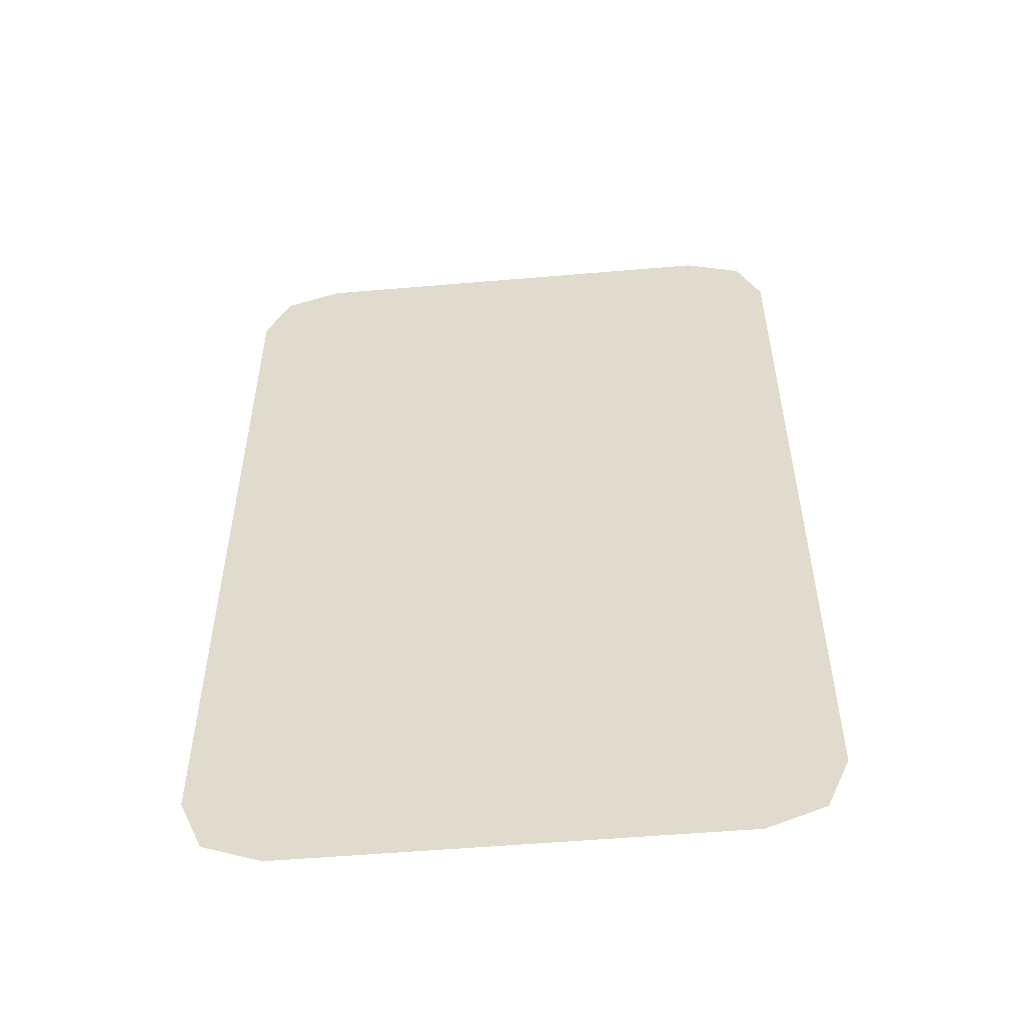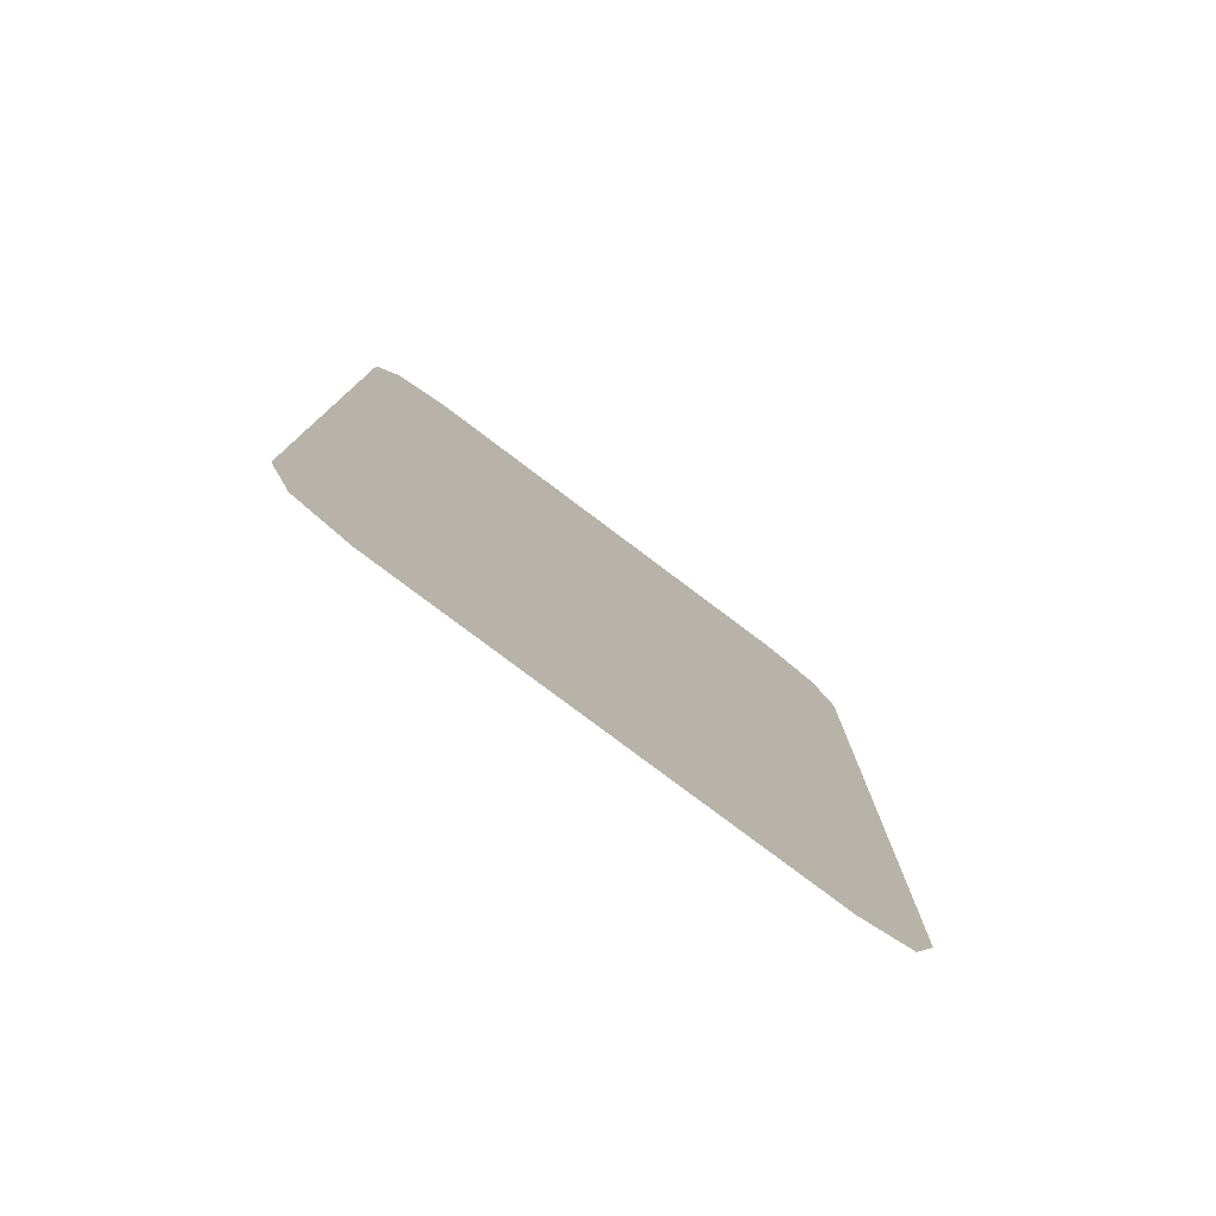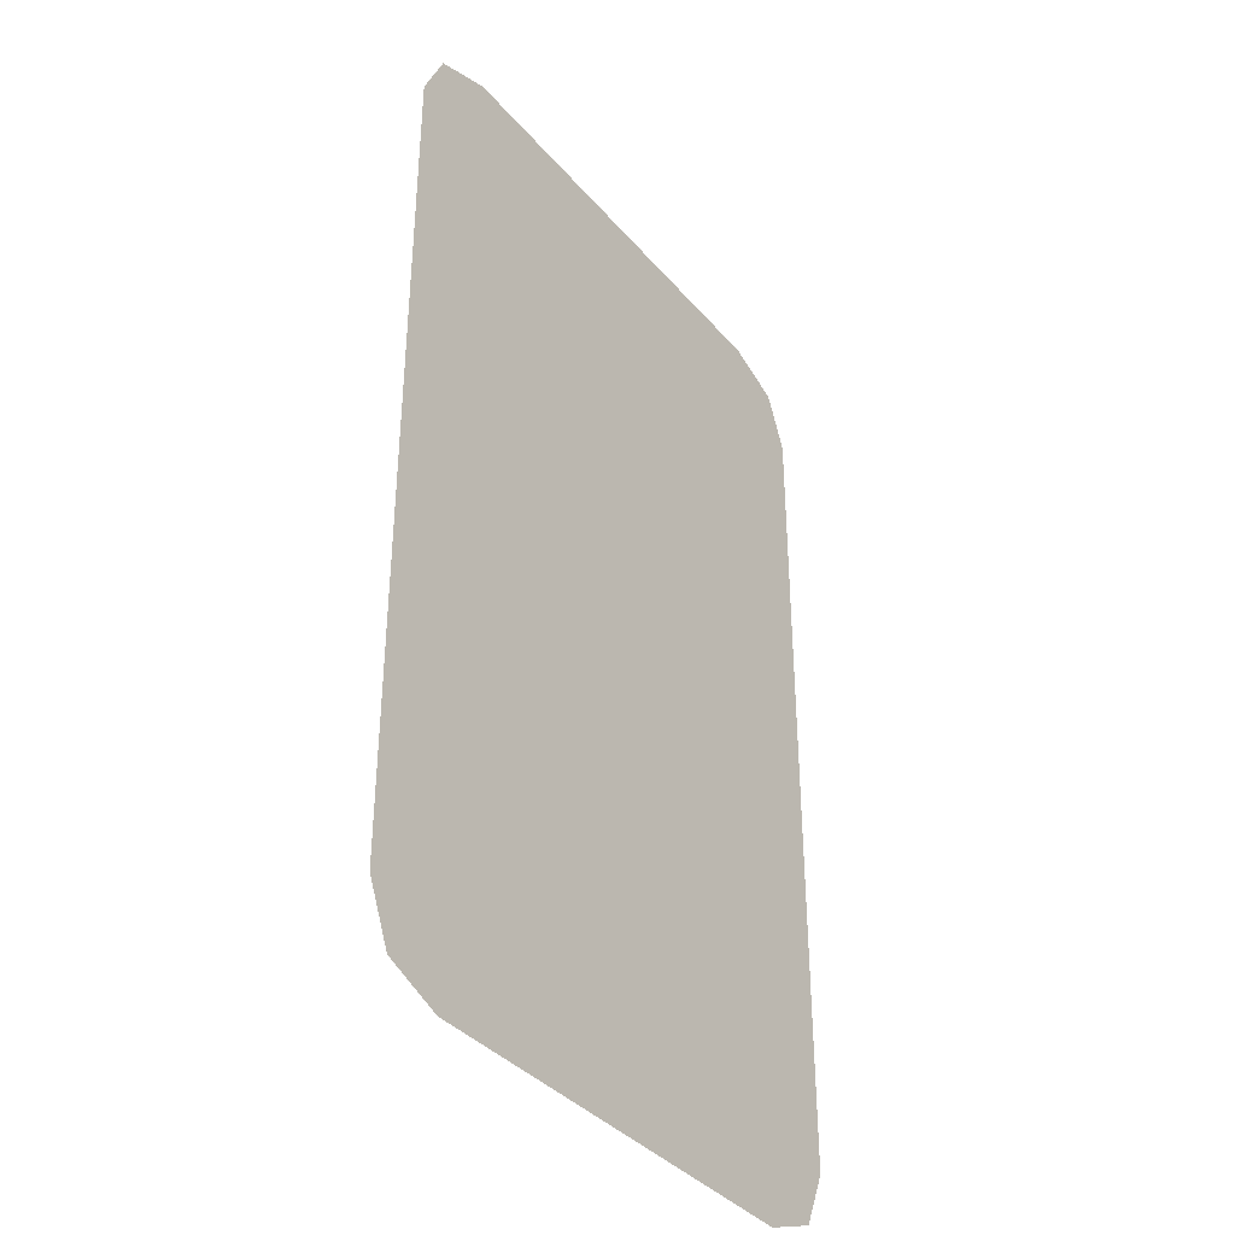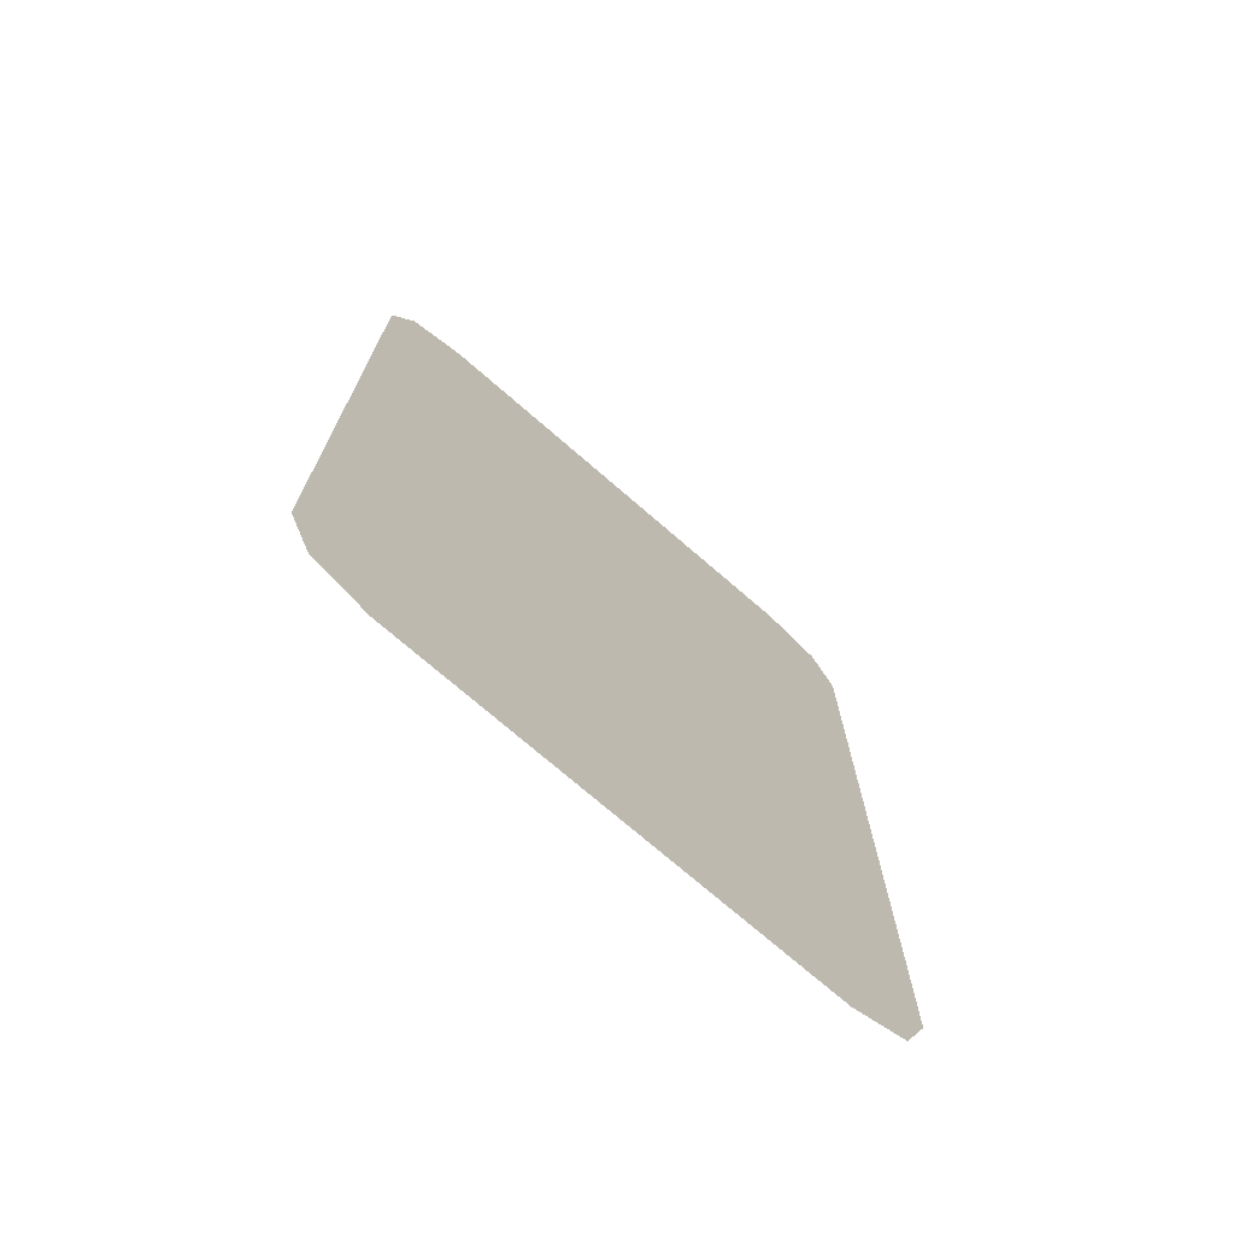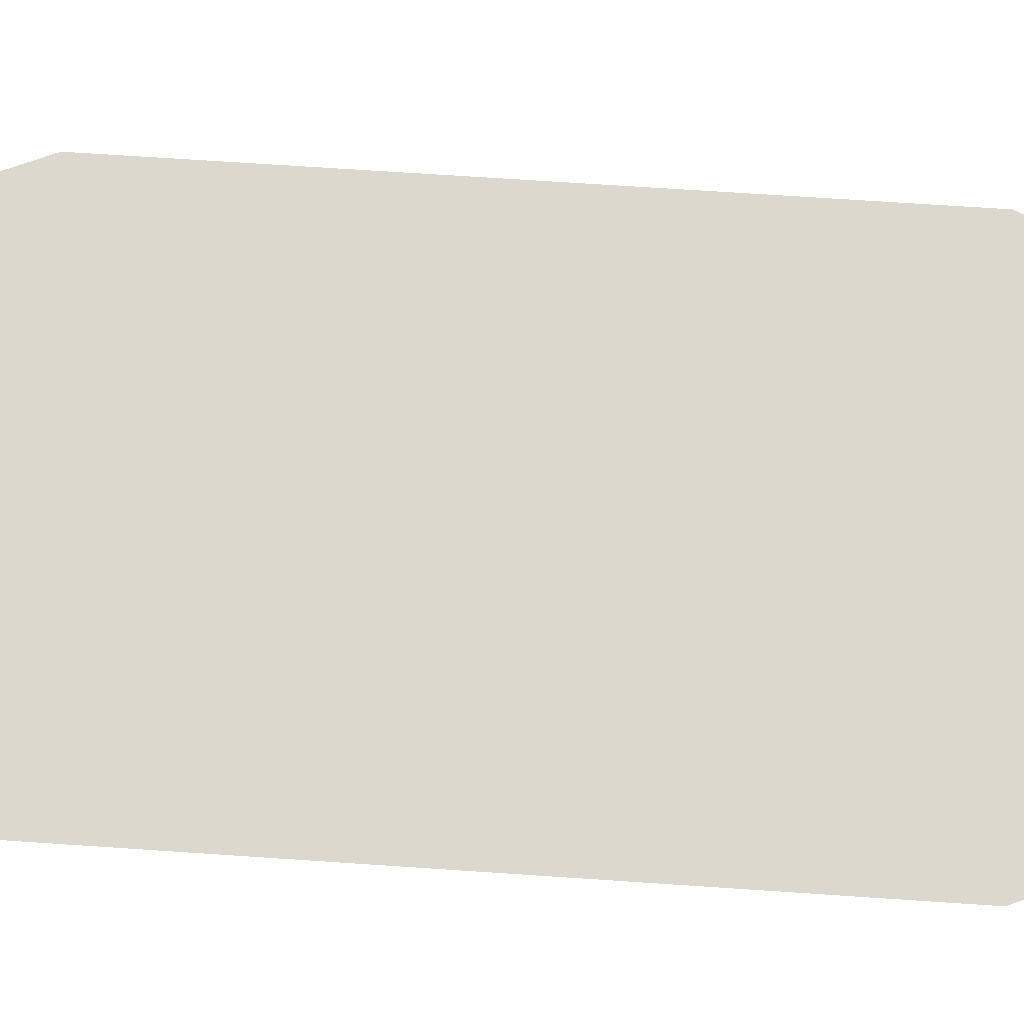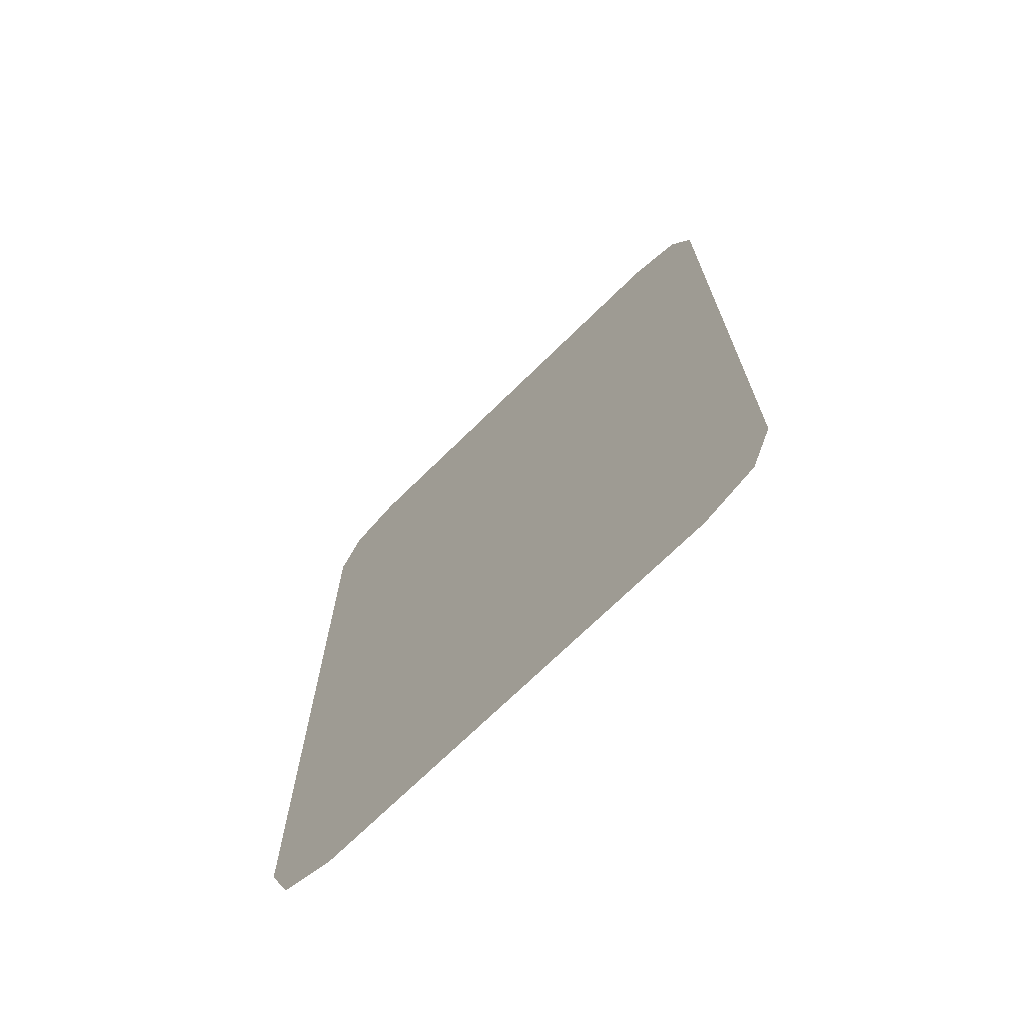
<metadata>
{"format":"obj","ext":"obj","renderer":"f3d","projection":"perspective","resolution":1024,"background":"white","views":[{"elev":-53.7,"azim":5.2,"up":"+Z"},{"elev":-79.7,"azim":143.1,"up":"+Z"},{"elev":-37.3,"azim":125.2,"up":"+Z"},{"elev":-73.6,"azim":139.1,"up":"+Z"},{"elev":72.2,"azim":93.8,"up":"+Y"},{"elev":-71.6,"azim":44.4,"up":"+Z"}]}
</metadata>
<code>
g Water
v -1.155 -0.124 -2.059
v -0.8979 -0.124 -2.16
v 1.051 -0.124 -2.16
v 1.307 -0.124 -2.059
v -1.261 -0.124 -1.815
v 1.414 -0.124 -1.815
v -1.261 -0.124 1.838
v 1.414 -0.124 1.838
v -1.155 -0.124 2.082
v 1.307 -0.124 2.082
v -0.8979 -0.124 2.183
v 1.051 -0.124 2.183
g Water_0
f 3 2 1
f 1 4 3
f 1 5 4
f 5 6 4
f 5 7 6
f 7 8 6
f 7 9 8
f 9 10 8
f 9 11 10
f 11 12 10

</code>
